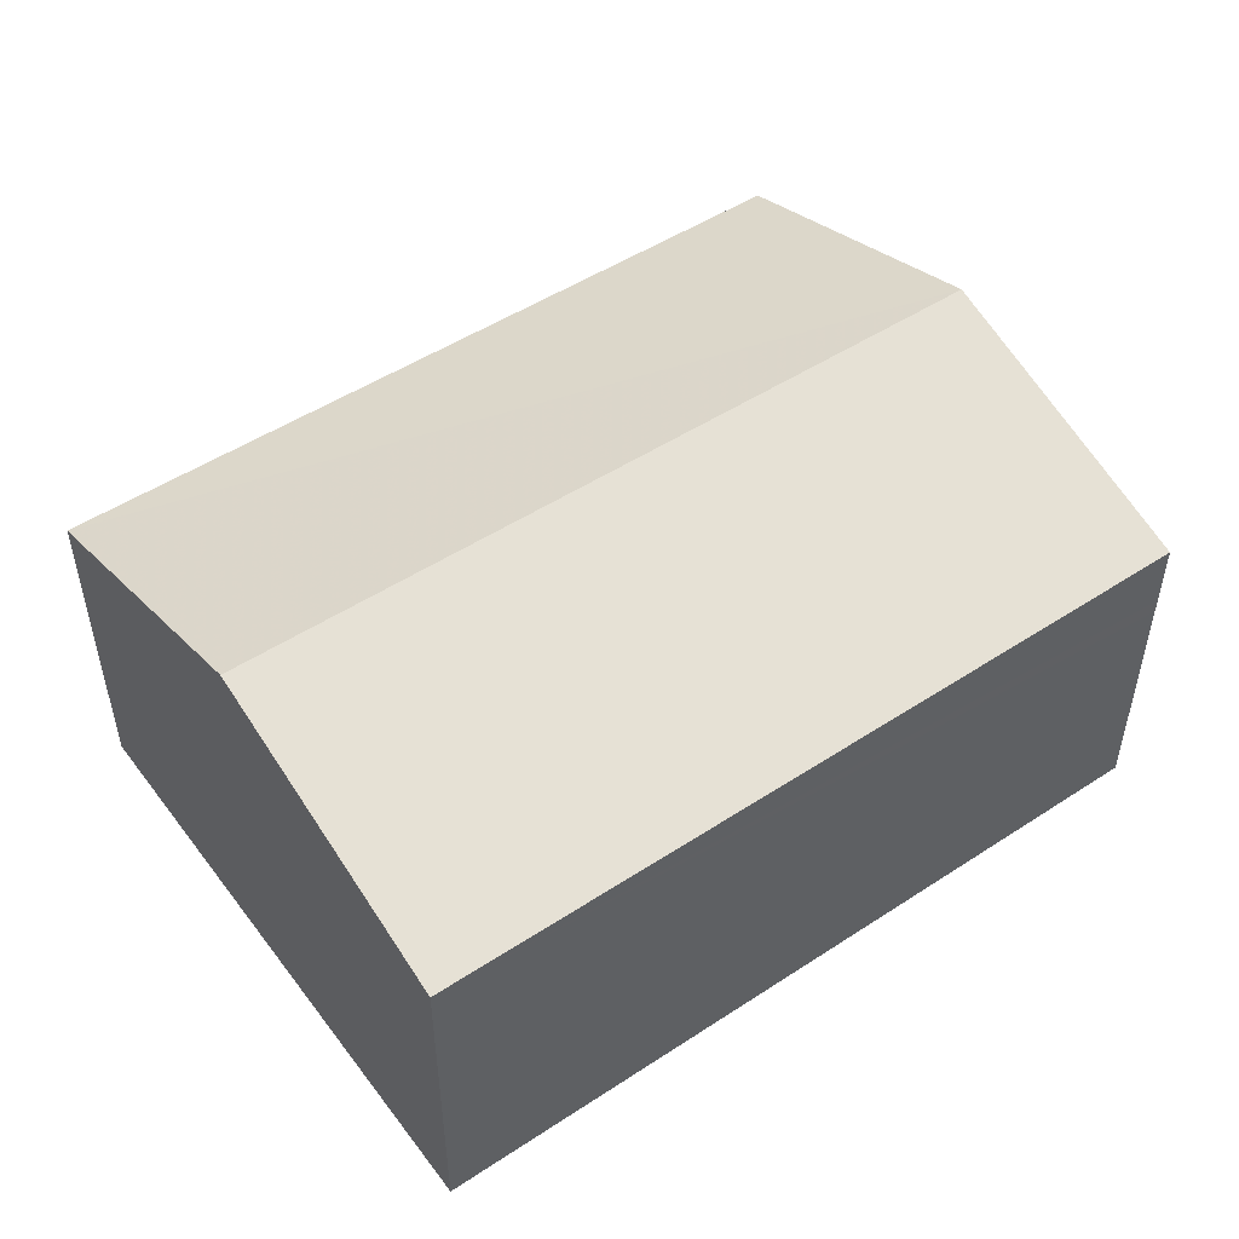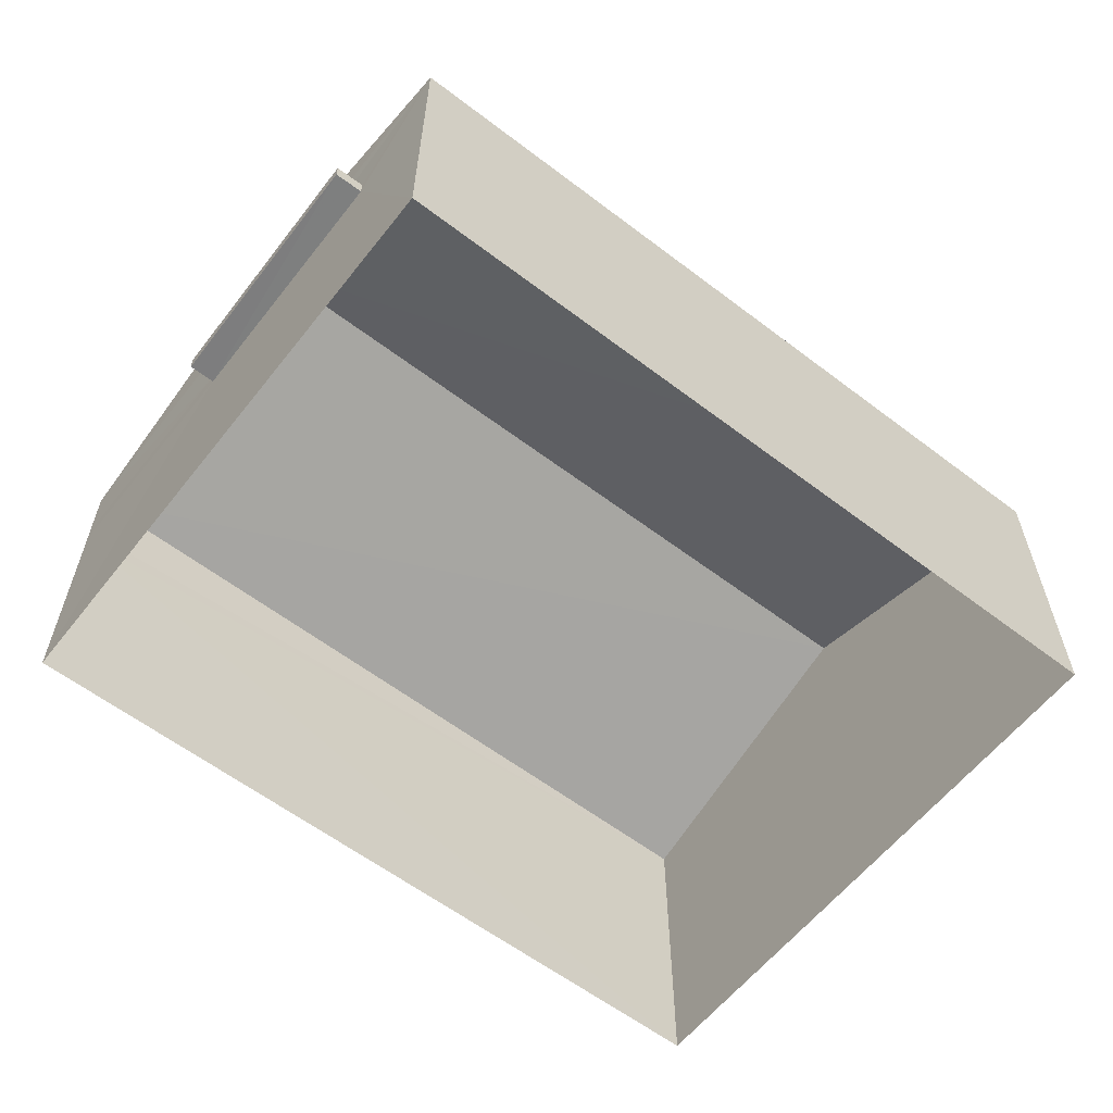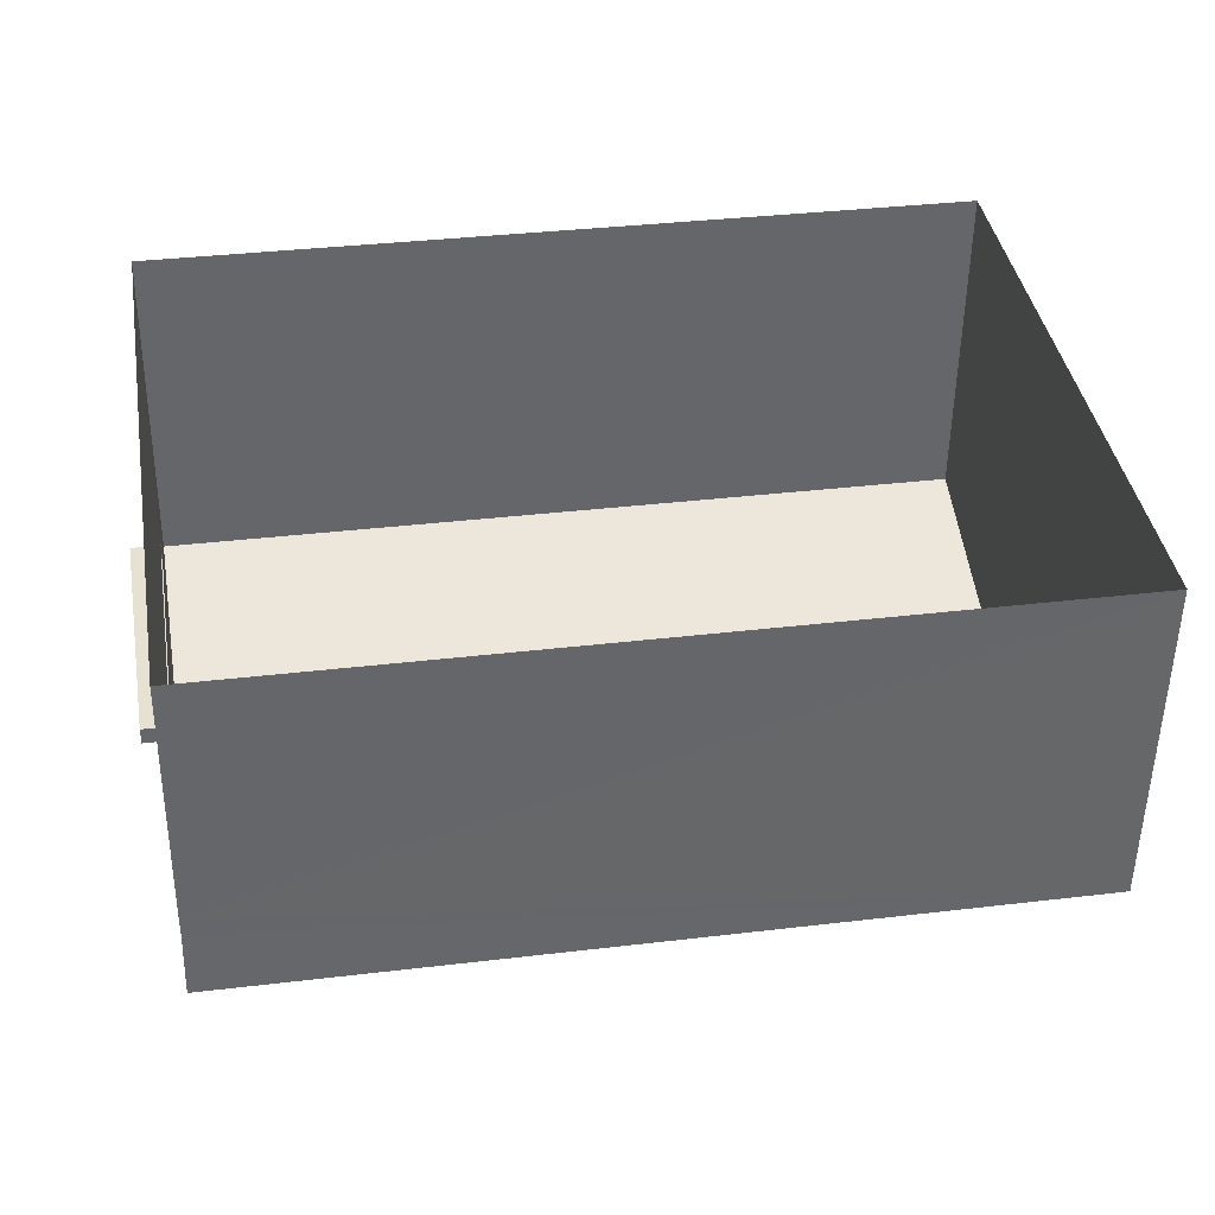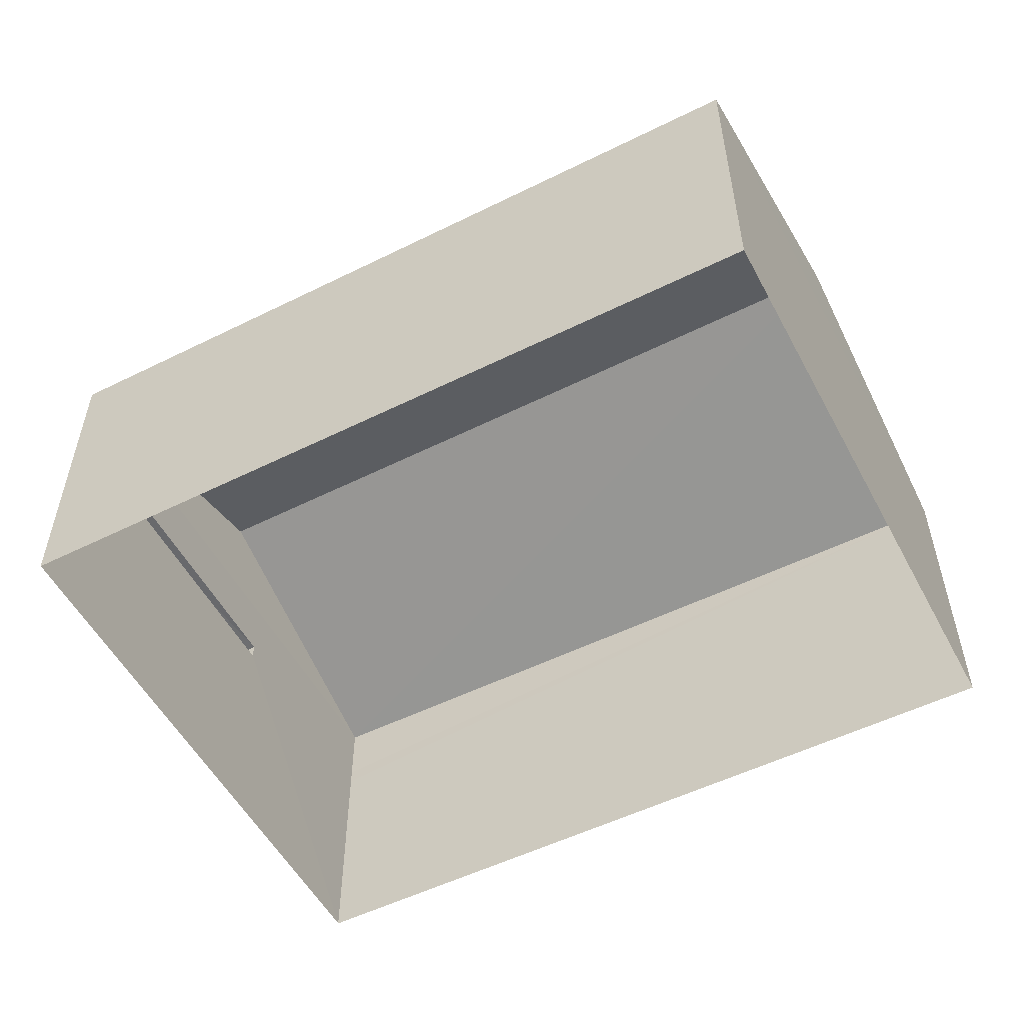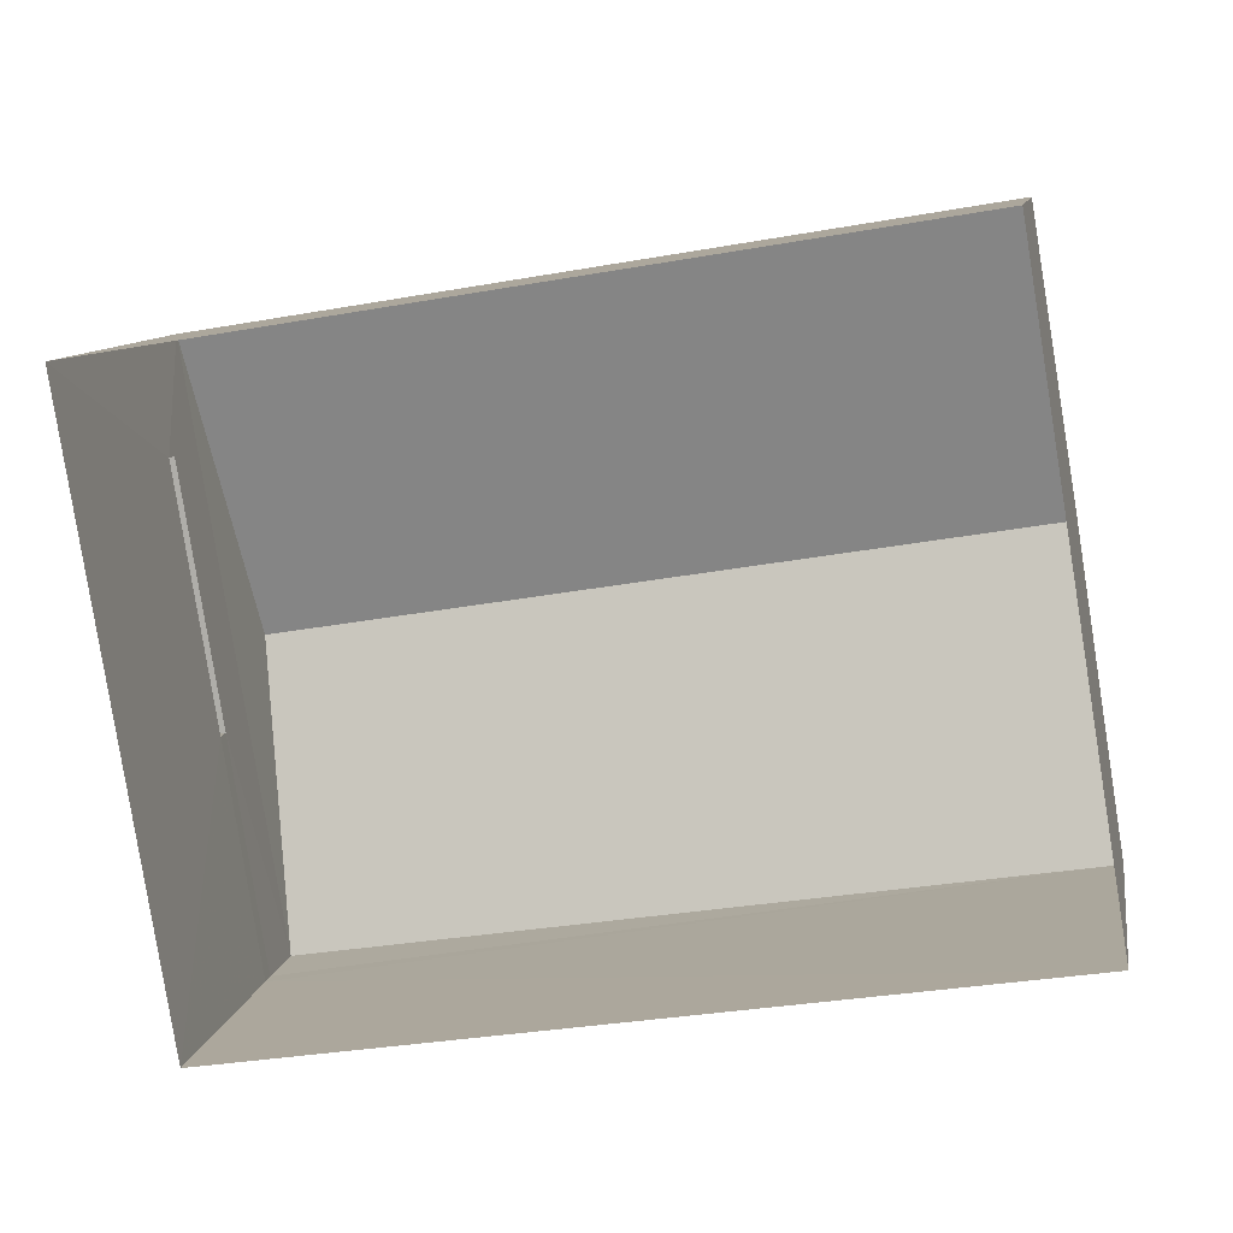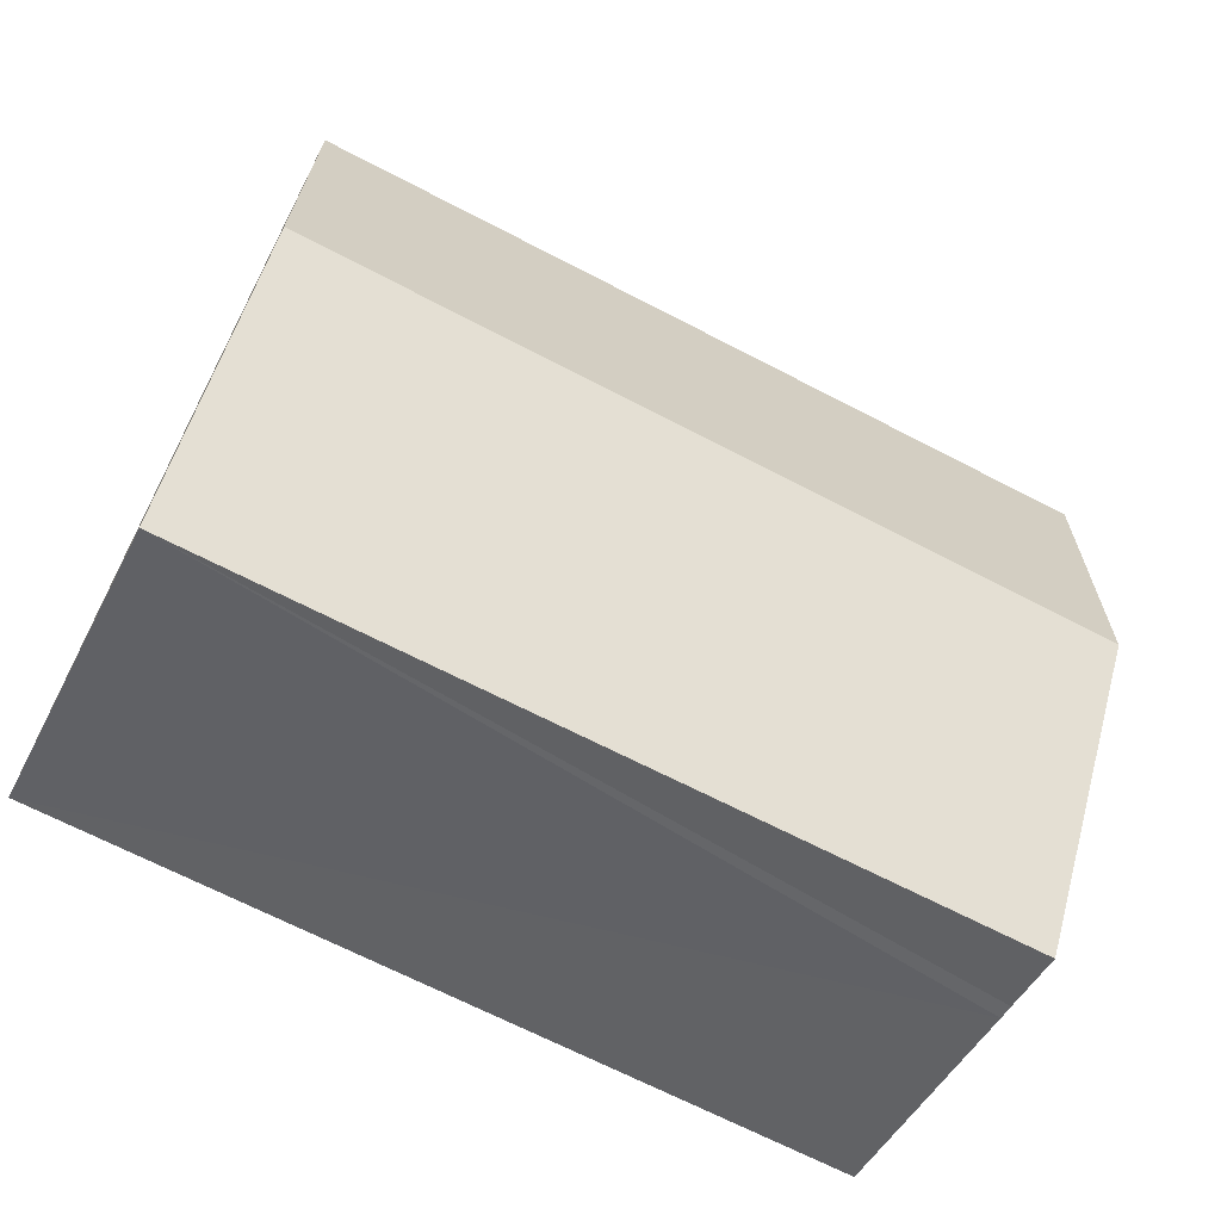
<metadata>
{"format":"obj","ext":"obj","renderer":"f3d","projection":"perspective","resolution":1024,"background":"white","views":[{"elev":50.0,"azim":-45.1,"up":"+Z"},{"elev":-59.8,"azim":132.7,"up":"+Z"},{"elev":-51.5,"azim":179.2,"up":"+Y"},{"elev":-53.8,"azim":-161.6,"up":"+Z"},{"elev":10.0,"azim":-170.2,"up":"+Y"},{"elev":-47.6,"azim":-25.9,"up":"+Y"}]}
</metadata>
<code>
v -8.815e+04 -9.872e+04 9.615
v -8.815e+04 -9.872e+04 9.615
v -8.814e+04 -9.872e+04 9.616
v -8.815e+04 -9.873e+04 9.615
v -8.815e+04 -9.872e+04 11.83
v -8.814e+04 -9.872e+04 11.83
v -8.815e+04 -9.872e+04 11.83
v -8.814e+04 -9.872e+04 11.83
v -8.815e+04 -9.872e+04 11.98
v -8.815e+04 -9.872e+04 11.98
v -8.814e+04 -9.872e+04 11.98
v -8.814e+04 -9.872e+04 11.98
v -8.815e+04 -9.872e+04 12.59
v -8.815e+04 -9.872e+04 13.46
v -8.814e+04 -9.872e+04 12.59
v -8.815e+04 -9.872e+04 13.46
v -8.815e+04 -9.873e+04 12.59
v -8.815e+04 -9.872e+04 12.59
v -8.815e+04 -9.873e+04 11.83
v -8.815e+04 -9.873e+04 11.98
f 1 2 3
f 4 1 3
f 5 6 7
f 5 8 6
f 9 10 11
f 12 9 11
f 13 14 15
f 16 14 13
f 14 16 17
f 17 16 18
f 12 11 6
f 8 12 6
f 11 10 7
f 6 11 7
f 9 7 10
f 9 5 7
f 5 4 3
f 19 4 5
f 9 17 20
f 3 15 8
f 9 15 17
f 5 3 8
f 8 15 12
f 9 12 15
f 16 13 18
f 14 17 15
f 4 19 1
f 1 19 18
f 20 17 18
f 19 20 18
f 18 2 1
f 18 13 2
f 15 3 2
f 13 15 2
f 9 20 19
f 5 9 19

</code>
